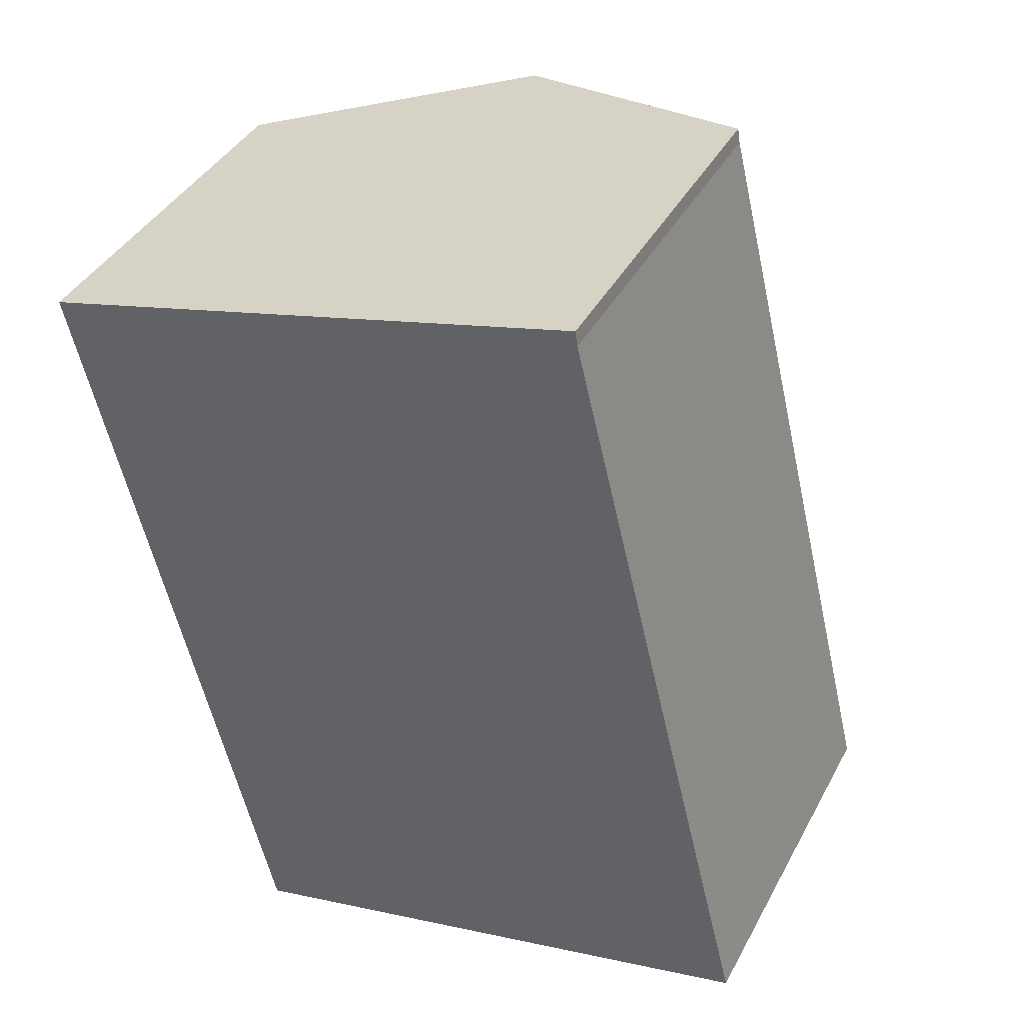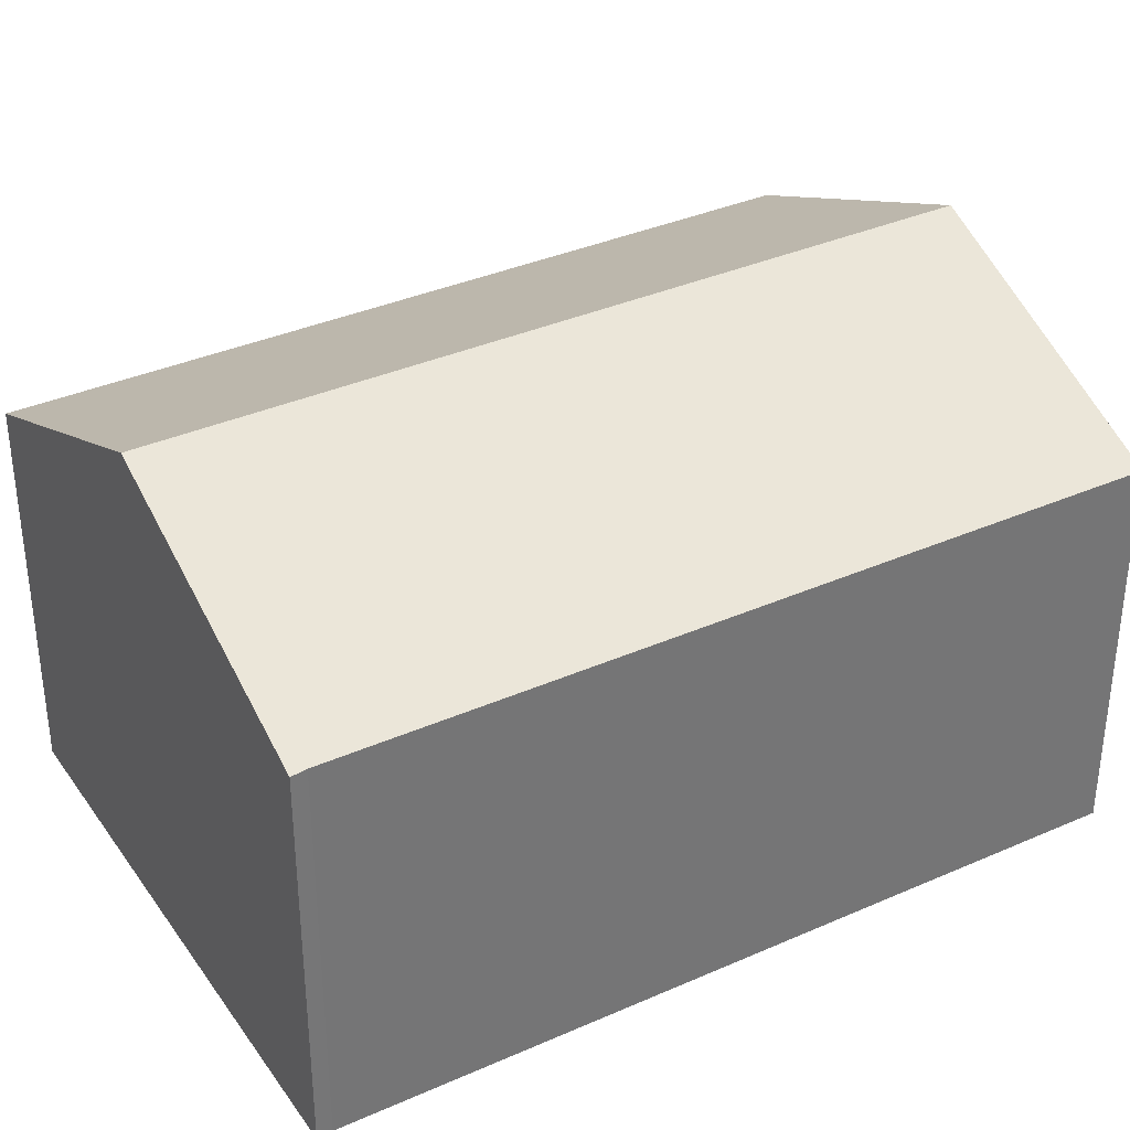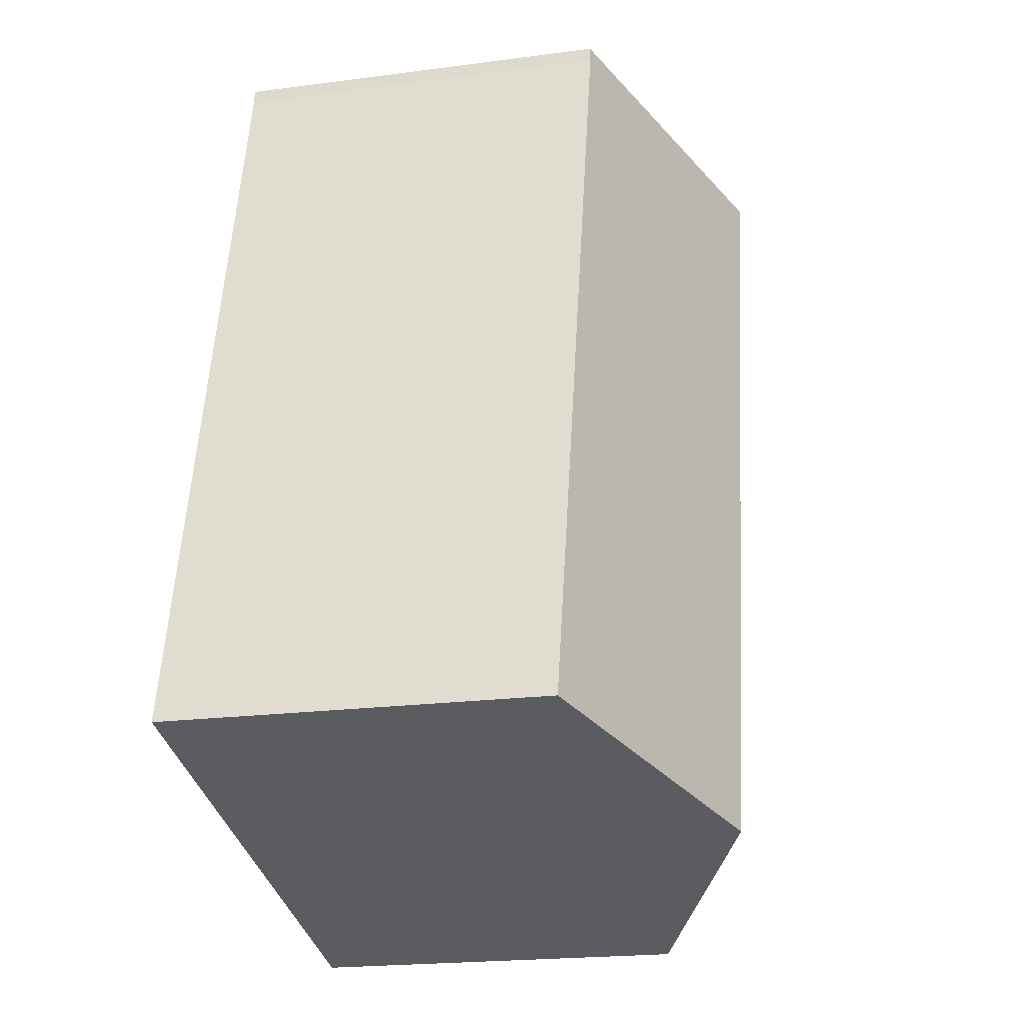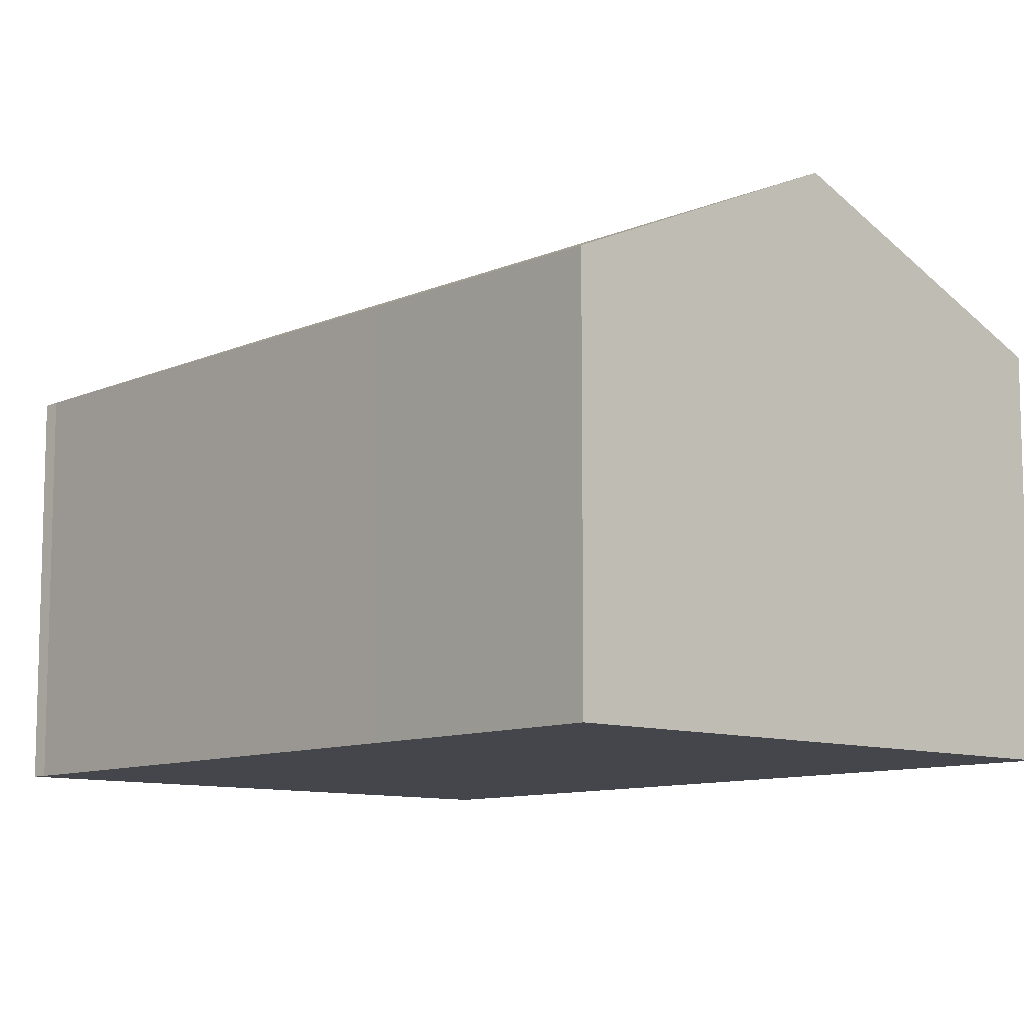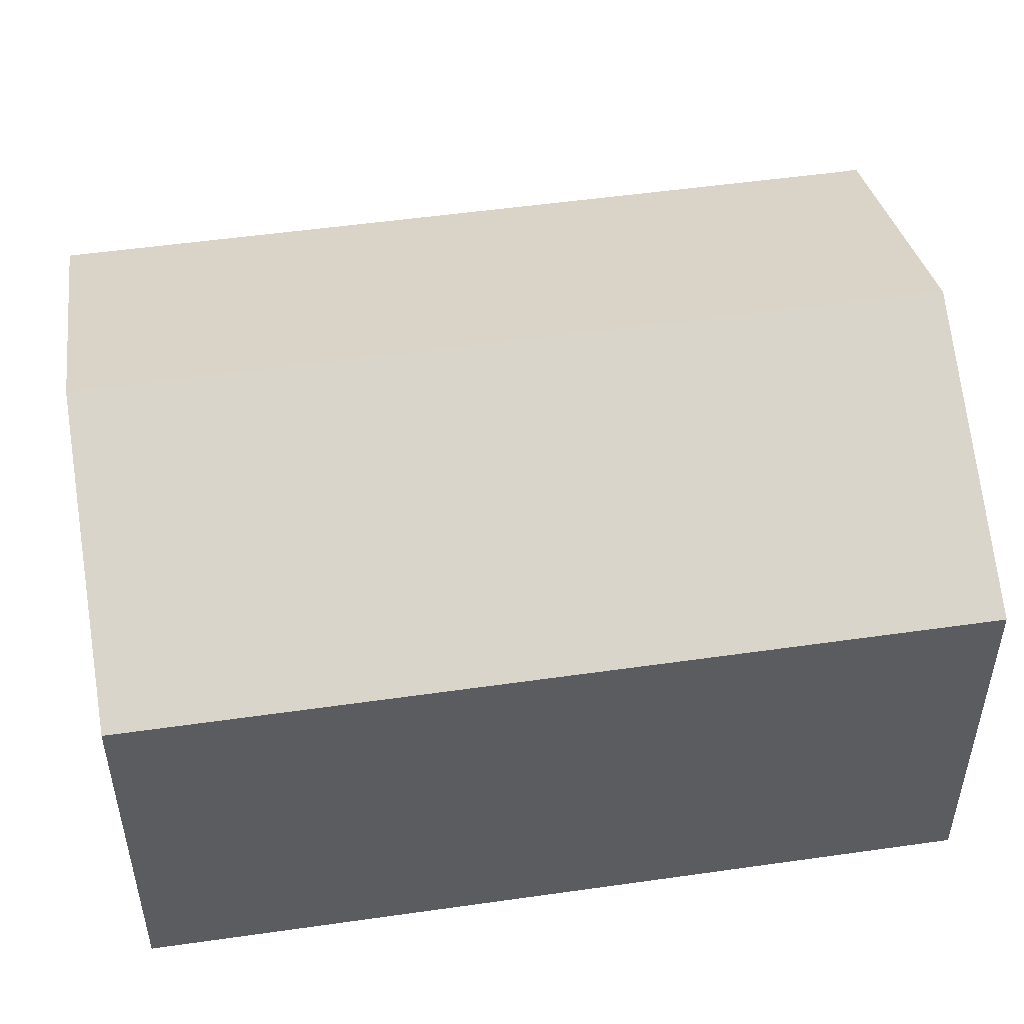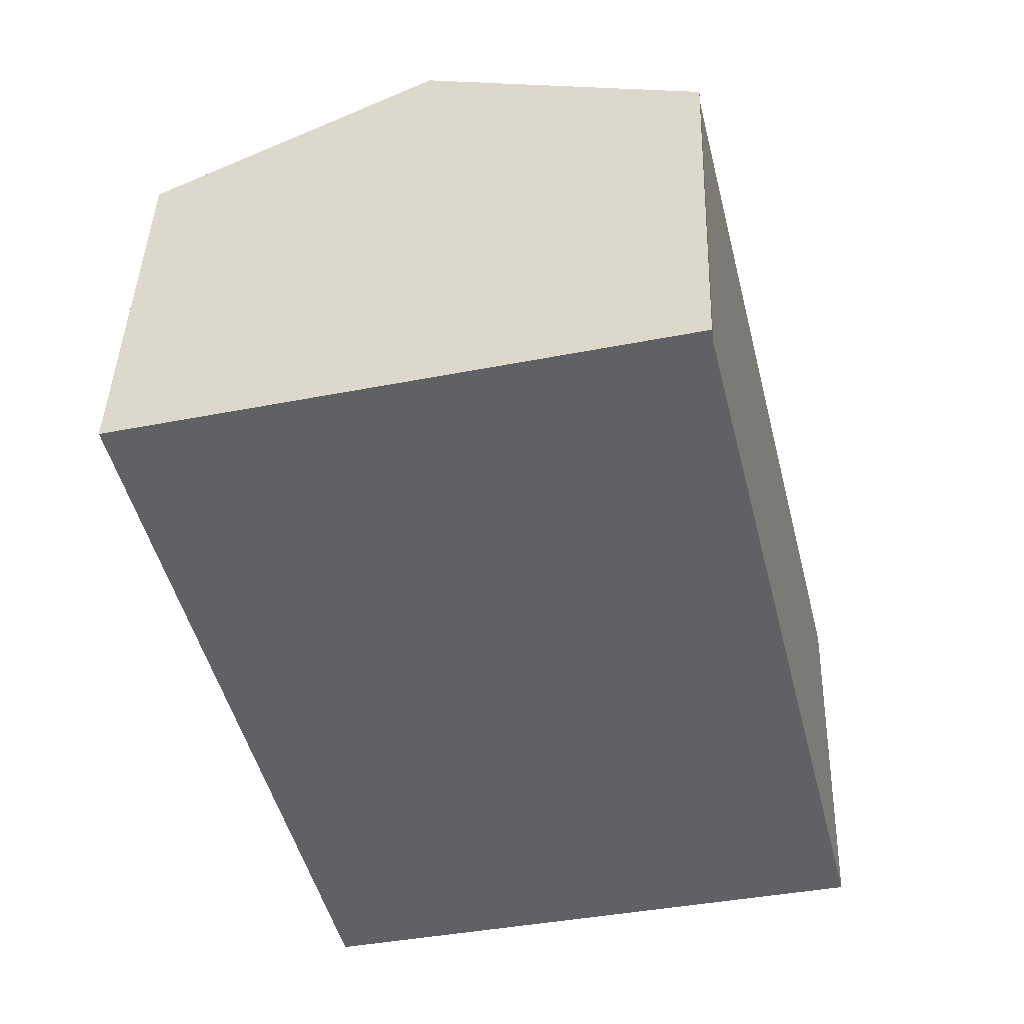
<metadata>
{"format":"obj","ext":"obj","renderer":"f3d","projection":"perspective","resolution":1024,"background":"white","views":[{"elev":39.7,"azim":25.9,"up":"+Z"},{"elev":35.6,"azim":46.0,"up":"+Y"},{"elev":-20.8,"azim":103.4,"up":"+Z"},{"elev":-10.0,"azim":124.4,"up":"+Y"},{"elev":52.1,"azim":-112.4,"up":"+Y"},{"elev":42.9,"azim":1.8,"up":"+Z"}]}
</metadata>
<code>
v  3.882 7.865 -16.02
v  5.723 10.37 1.398
v  9.632 10.37 -14.64
v  2.262 7.869 -9.336
v  0 7.875 4.822e-16
v  11.5 7.884 2.485
v  11.46 7.871 2.799
v  14.09 7.877 -8.06
v  15.37 7.871 -13.26
v  3.882 9.812e-16 -16.02
v  2.262 5.717e-16 -9.336
v  0 0 0
v  5.723 -8.56e-17 1.398
v  11.46 -1.714e-16 2.799
v  11.5 -1.522e-16 2.485
v  14.09 4.935e-16 -8.06
v  15.37 8.116e-16 -13.26
v  9.632 8.963e-16 -14.64
g defaultobject
f 1 2 3
f 2 1 4
f 2 4 5
f 6 2 7
f 2 6 3
f 3 6 8
f 3 8 9
f 10 4 1
f 4 10 5
f 5 10 11
f 5 11 12
f 12 2 5
f 2 12 7
f 7 12 13
f 7 13 14
f 7 15 6
f 15 7 14
f 15 8 6
f 8 15 16
f 8 16 9
f 9 16 17
f 3 10 1
f 10 3 9
f 10 9 18
f 18 9 17
f 13 15 14
f 15 13 16
f 16 13 12
f 16 12 11
f 16 11 17
f 17 11 10
f 17 10 18

</code>
